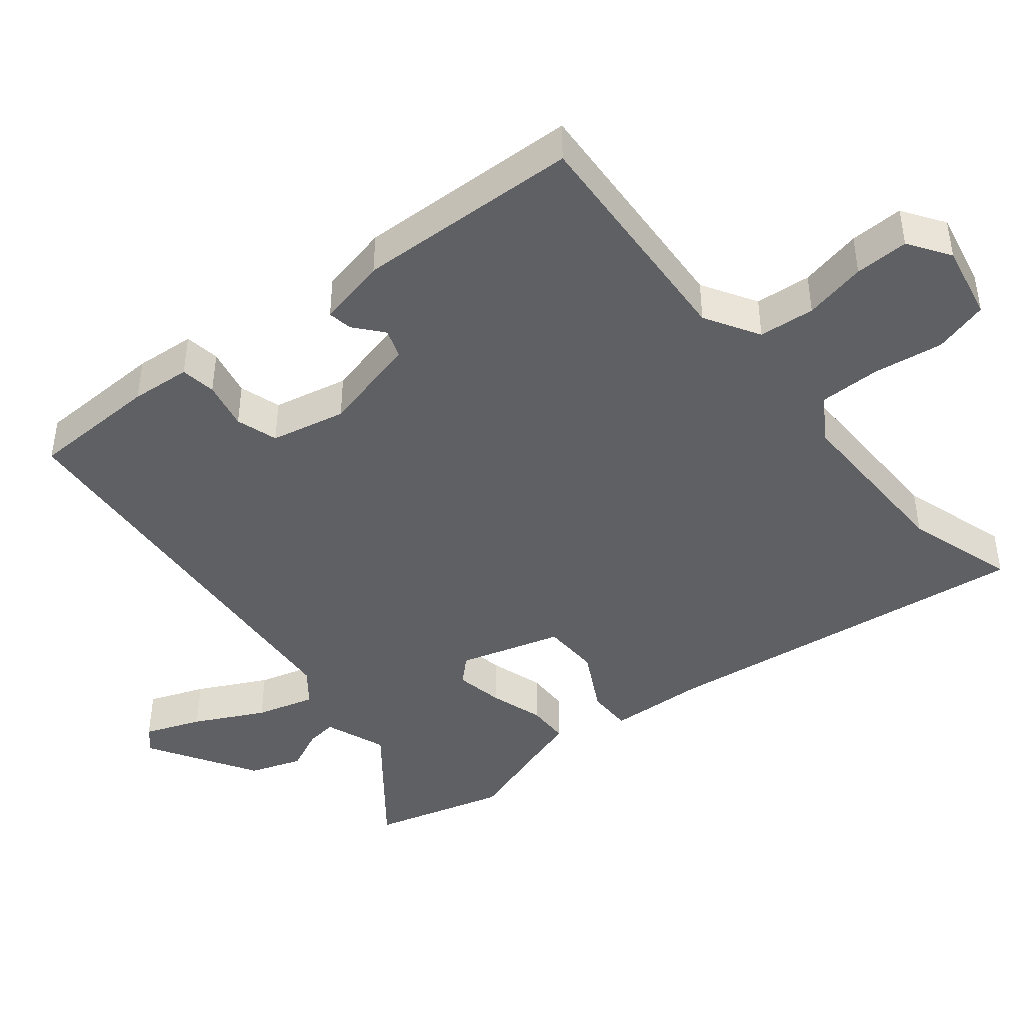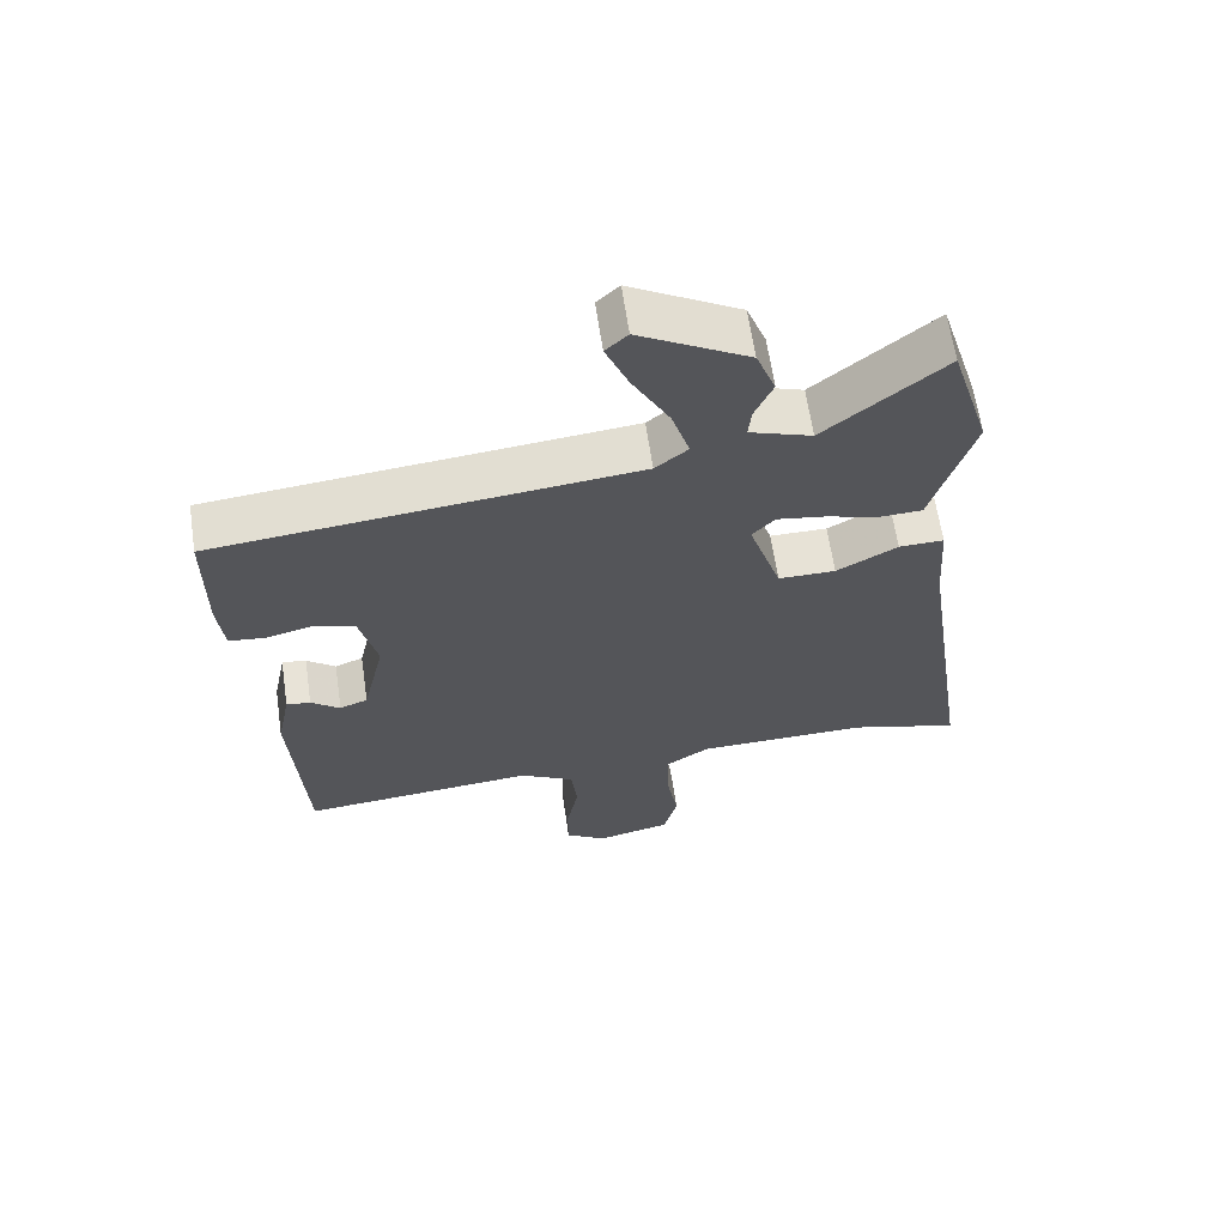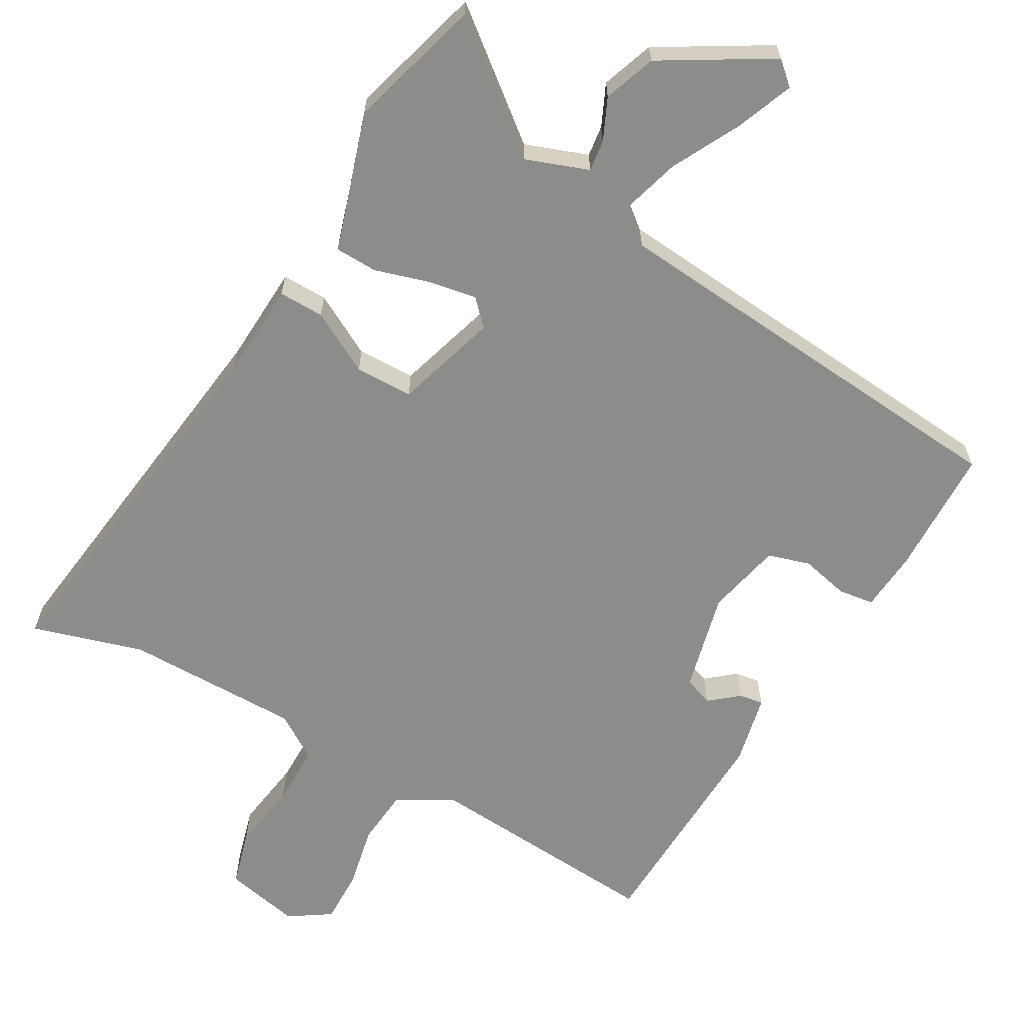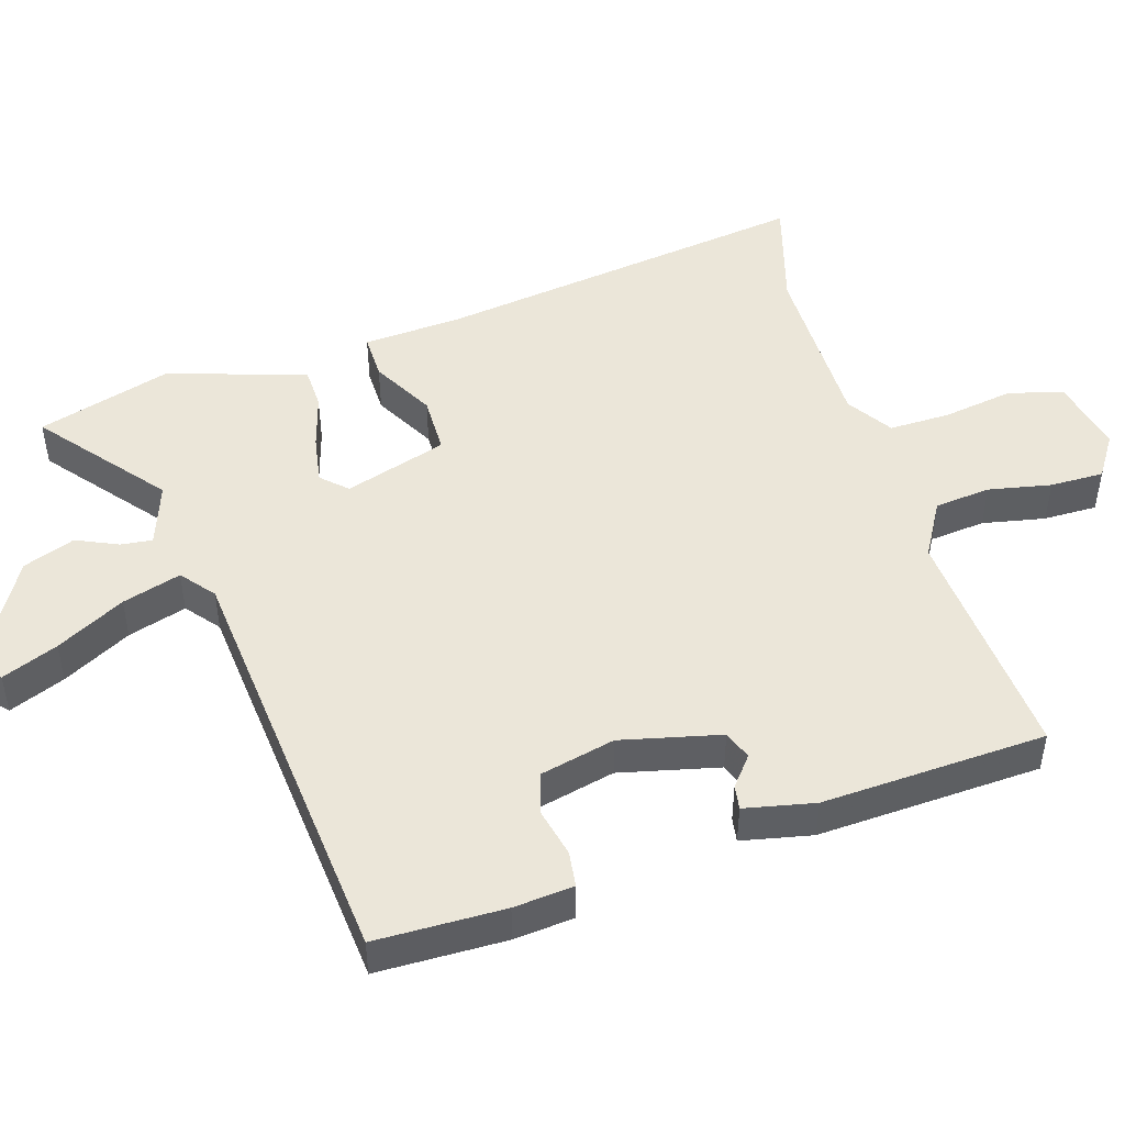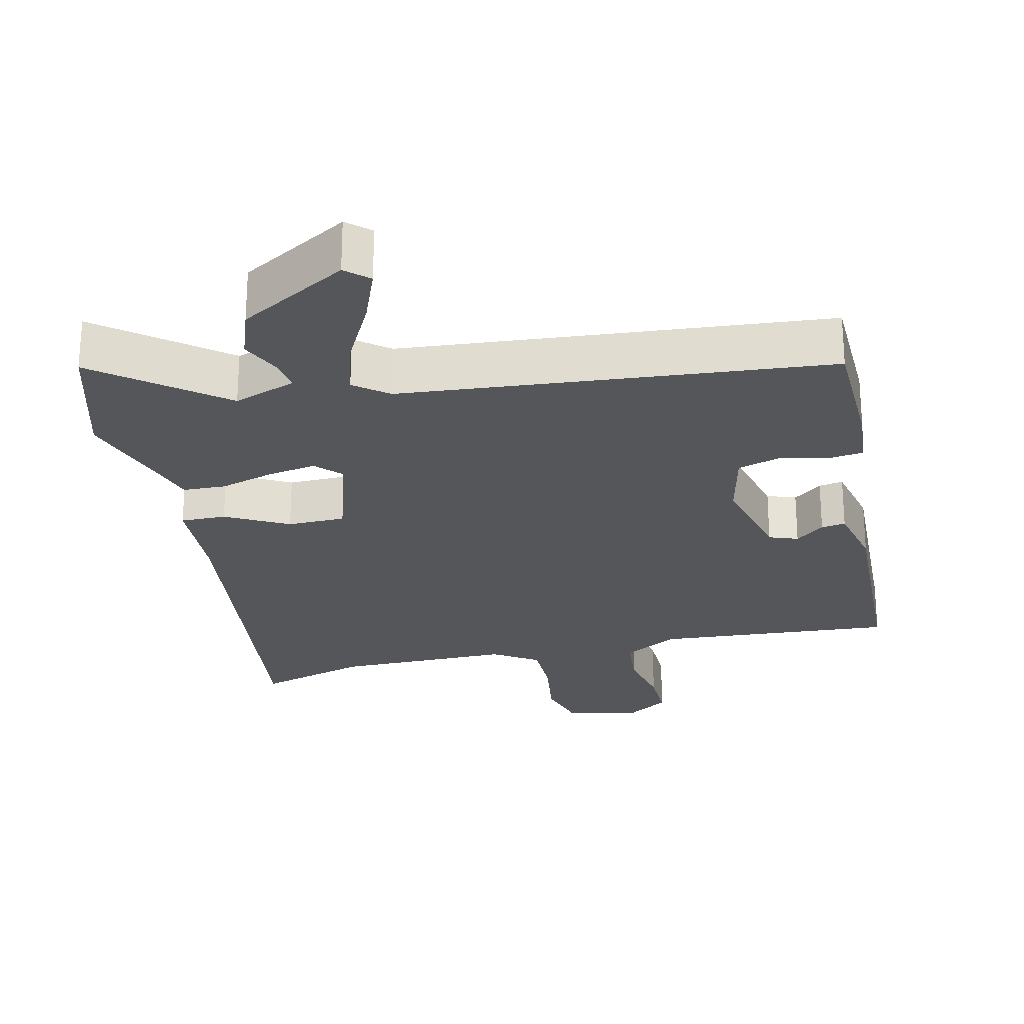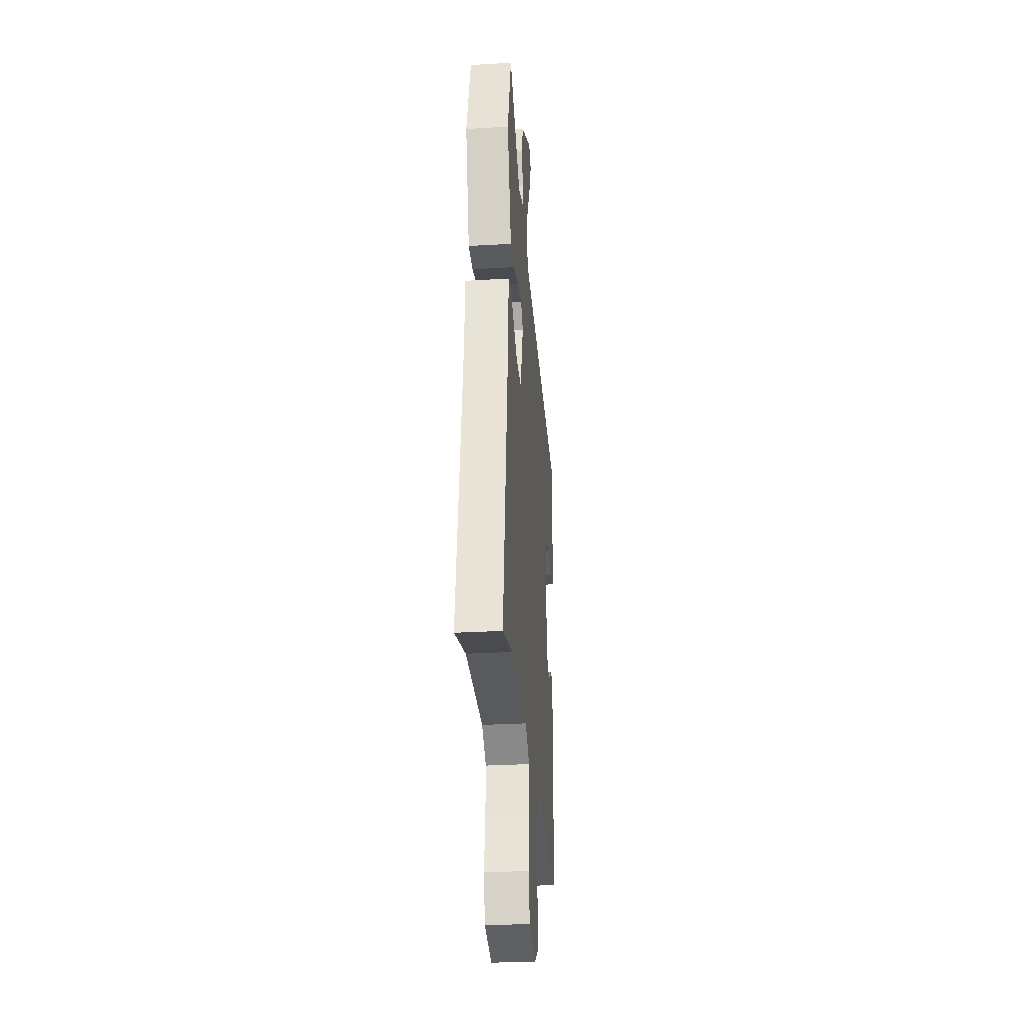
<metadata>
{"format":"obj","ext":"obj","renderer":"f3d","projection":"perspective","resolution":1024,"background":"white","views":[{"elev":-43.6,"azim":130.5,"up":"+Y"},{"elev":63.6,"azim":171.6,"up":"+Z"},{"elev":-64.1,"azim":-28.6,"up":"+Y"},{"elev":48.3,"azim":73.7,"up":"+Y"},{"elev":-25.1,"azim":14.1,"up":"+Y"},{"elev":-29.7,"azim":-85.1,"up":"+Z"}]}
</metadata>
<code>
v 0.472 0.07 -0.521
v 0.129 0.07 -0.49
v 0.05 0.07 -0.534
v 0.041 0.07 -0.614
v 0.058 0.07 -0.704
v 0.058 0.07 -0.781
v -0.002 0.07 -0.819
v -0.11 0.07 -0.794
v -0.13 0.07 -0.715
v -0.113 0.07 -0.615
v -0.111 0.07 -0.527
v -0.175 0.07 -0.484
v -0.427 0.07 -0.48
v -0.586 0.07 -0.524
v -0.506 0.07 0.015
v -0.496 0.07 0.155
v -0.431 0.07 0.153
v -0.343 0.07 0.103
v -0.26 0.07 0.103
v -0.213 0.07 0.249
v -0.246 0.07 0.285
v -0.316 0.07 0.274
v -0.394 0.07 0.252
v -0.455 0.07 0.255
v -0.473 0.07 0.318
v -0.514 0.07 0.454
v -0.456 0.07 0.645
v -0.284 0.07 0.502
v -0.194 0.07 0.533
v -0.199 0.07 0.578
v -0.225 0.07 0.638
v -0.197 0.07 0.712
v -0.04 0.07 0.801
v -0.008 0.07 0.771
v -0.041 0.07 0.691
v -0.094 0.07 0.593
v -0.12 0.07 0.509
v -0.073 0.07 0.47
v 0.535 0.07 0.406
v 0.536 0.07 0.221
v 0.527 0.07 0.135
v 0.476 0.07 0.129
v 0.407 0.07 0.146
v 0.347 0.07 0.129
v 0.321 0.07 0.022
v 0.353 0.07 -0.121
v 0.394 0.07 -0.137
v 0.436 0.07 -0.104
v 0.471 0.07 -0.099
v 0.491 0.07 -0.2
v 0.472 0 -0.521
v 0.129 0 -0.49
v 0.05 0 -0.534
v 0.041 0 -0.614
v 0.058 0 -0.704
v 0.058 0 -0.781
v -0.002 0 -0.819
v -0.11 0 -0.794
v -0.13 0 -0.715
v -0.113 0 -0.615
v -0.111 0 -0.527
v -0.175 0 -0.484
v -0.427 0 -0.48
v -0.586 0 -0.524
v -0.506 0 0.015
v -0.496 0 0.155
v -0.431 0 0.153
v -0.343 0 0.103
v -0.26 0 0.103
v -0.213 0 0.249
v -0.246 0 0.285
v -0.316 0 0.274
v -0.394 0 0.252
v -0.455 0 0.255
v -0.473 0 0.318
v -0.514 0 0.454
v -0.456 0 0.645
v -0.284 0 0.502
v -0.194 0 0.533
v -0.199 0 0.578
v -0.225 0 0.638
v -0.197 0 0.712
v -0.04 0 0.801
v -0.008 0 0.771
v -0.041 0 0.691
v -0.094 0 0.593
v -0.12 0 0.509
v -0.073 0 0.47
v 0.535 0 0.406
v 0.536 0 0.221
v 0.527 0 0.135
v 0.476 0 0.129
v 0.407 0 0.146
v 0.347 0 0.129
v 0.321 0 0.022
v 0.353 0 -0.121
v 0.394 0 -0.137
v 0.436 0 -0.104
v 0.471 0 -0.099
v 0.491 0 -0.2
f 50 1 2
f 49 50 2
f 48 49 2
f 47 48 2
f 46 47 2 3
f 45 46 3
f 44 45 3
f 41 42 43
f 40 41 43
f 39 40 43
f 38 39 43
f 38 43 44
f 34 35 36
f 33 34 36
f 32 33 36
f 31 32 36
f 30 31 36
f 29 30 36 37
f 28 29 37 38
f 25 26 27 28
f 25 28 38
f 24 25 38
f 23 24 38
f 22 23 38
f 15 16 17 18
f 15 18 19
f 14 15 19
f 13 14 19
f 12 13 19 20
f 8 9 10
f 7 8 10
f 6 7 10
f 5 6 10
f 4 5 10
f 3 4 10 11
f 11 12 20
f 3 11 20
f 44 3 20
f 21 22 38
f 20 21 38 44
f 52 51 100
f 52 100 99
f 52 99 98
f 52 98 97
f 53 52 97 96
f 53 96 95
f 53 95 94
f 93 92 91
f 93 91 90
f 93 90 89
f 93 89 88
f 94 93 88
f 86 85 84
f 86 84 83
f 86 83 82
f 86 82 81
f 86 81 80
f 87 86 80 79
f 88 87 79 78
f 78 77 76 75
f 88 78 75
f 88 75 74
f 88 74 73
f 88 73 72
f 68 67 66 65
f 69 68 65
f 69 65 64
f 69 64 63
f 70 69 63 62
f 60 59 58
f 60 58 57
f 60 57 56
f 60 56 55
f 60 55 54
f 61 60 54 53
f 70 62 61
f 70 61 53
f 70 53 94
f 88 72 71
f 94 88 71 70
f 1 51 52 2
f 2 52 53 3
f 3 53 54 4
f 4 54 55 5
f 5 55 56 6
f 6 56 57 7
f 7 57 58 8
f 8 58 59 9
f 9 59 60 10
f 10 60 61 11
f 11 61 62 12
f 12 62 63 13
f 13 63 64 14
f 14 64 65 15
f 15 65 66 16
f 16 66 67 17
f 17 67 68 18
f 18 68 69 19
f 19 69 70 20
f 20 70 71 21
f 21 71 72 22
f 22 72 73 23
f 23 73 74 24
f 24 74 75 25
f 25 75 76 26
f 26 76 77 27
f 27 77 78 28
f 28 78 79 29
f 29 79 80 30
f 30 80 81 31
f 31 81 82 32
f 32 82 83 33
f 33 83 84 34
f 34 84 85 35
f 35 85 86 36
f 36 86 87 37
f 37 87 88 38
f 38 88 89 39
f 39 89 90 40
f 40 90 91 41
f 41 91 92 42
f 42 92 93 43
f 43 93 94 44
f 44 94 95 45
f 45 95 96 46
f 46 96 97 47
f 47 97 98 48
f 48 98 99 49
f 49 99 100 50
f 50 100 51 1

</code>
